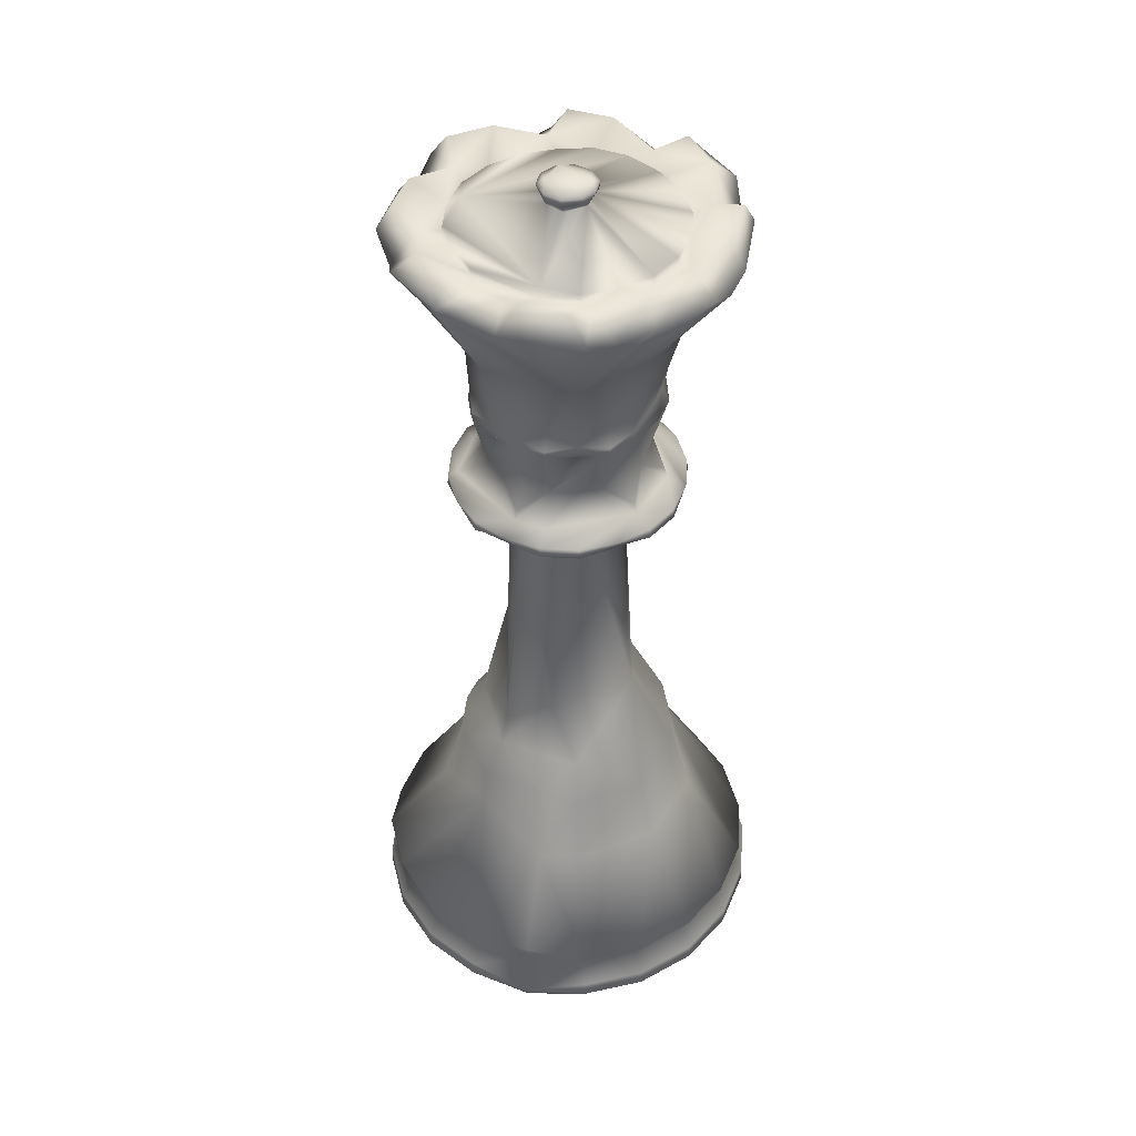
<metadata>
{"format":"obj","ext":"obj","renderer":"f3d","projection":"perspective","resolution":1024,"background":"white","views":[{"elev":44.4,"azim":-59.3,"up":"+Y"}]}
</metadata>
<code>
v 0.2044 0.9698 0.2227
v 0.2053 0.9622 0.223
v 0.1256 0.9317 0.1971
v 0.125 0.9265 0.1969
v 0.1334 0.816 0.1996
v 0.1381 0.7448 0.2315
v 0.1427 0.7448 0.2026
v 0.1365 0.7345 0.2315
v 0.1411 0.7345 0.2021
v 0.1452 0.7317 0.2034
v 0.1484 0.6739 0.2315
v 0.1525 0.6739 0.2058
v 0.1356 0.6562 0.2315
v 0.1322 0.6466 0.2315
v 0.1138 0.638 0.2315
v 0.1196 0.638 0.1951
v 0.1187 0.628 0.1948
v 0.1291 0.6175 0.1982
v 0.1695 0.6062 0.2113
v 0.1732 0.5966 0.2315
v 0.1767 0.5834 0.2137
v 0.1758 0.566 0.2134
v 0.1495 0.3326 0.2048
v 0.1413 0.3008 0.2022
v 0.1194 0.2645 0.195
v 0.1155 0.2256 0.1938
v 0.03104 0.09332 0.2315
v 0.04087 0.09332 0.1695
v 0.04433 0.0789 0.2315
v 0.0535 0.0789 0.1737
v 0.02525 0.05658 0.2315
v 0.03532 0.05658 0.1677
v 0.025 0.03943 0.2315
v 0.0351 0.03943 0.1677
v 0.04495 0.025 0.1709
v 0.2155 0.9521 0.2198
v 0.1414 0.9317 0.1661
v 0.1162 0.8846 0.1478
v 0.1579 0.7552 0.1781
v 0.1526 0.741 0.1742
v 0.1517 0.7369 0.1735
v 0.1643 0.6739 0.1827
v 0.1363 0.638 0.1623
v 0.06676 0.1127 0.1118
v 0.07816 0.07944 0.1201
v 0.08007 0.0789 0.1215
v 0.06463 0.05658 0.1103
v 0.06444 0.03943 0.1101
v 0.2196 0.975 0.2152
v 0.2147 0.9698 0.2085
v 0.1661 0.9317 0.1414
v 0.1657 0.9265 0.1409
v 0.1766 0.7448 0.1559
v 0.1756 0.7345 0.1546
v 0.1781 0.7317 0.1581
v 0.1838 0.6776 0.1659
v 0.1681 0.6424 0.1442
v 0.1623 0.638 0.1363
v 0.1618 0.628 0.1355
v 0.1972 0.5966 0.1843
v 0.1622 0.2645 0.1361
v 0.1506 0.1957 0.1201
v 0.1118 0.1127 0.06676
v 0.1201 0.07944 0.07816
v 0.1215 0.0789 0.08007
v 0.1103 0.05658 0.06463
v 0.1101 0.03943 0.06444
v 0.1162 0.025 0.0728
v 0.223 0.9622 0.2054
v 0.2008 0.9404 0.1372
v 0.1971 0.9317 0.1256
v 0.1971 0.8386 0.1256
v 0.1996 0.816 0.1334
v 0.2026 0.7448 0.1427
v 0.2021 0.7345 0.1411
v 0.2019 0.6562 0.1403
v 0.1951 0.638 0.1196
v 0.1948 0.628 0.1187
v 0.1982 0.6175 0.1291
v 0.2135 0.5966 0.176
v 0.2022 0.3008 0.1413
v 0.196 0.2746 0.1223
v 0.1695 0.09332 0.04084
v 0.1736 0.0789 0.0535
v 0.1677 0.05658 0.03534
v 0.1677 0.03943 0.0351
v 0.2315 0.9698 0.203
v 0.2315 0.9317 0.1202
v 0.2315 0.9265 0.1195
v 0.2315 0.7552 0.1406
v 0.2315 0.741 0.134
v 0.2315 0.7369 0.1329
v 0.2315 0.6776 0.1504
v 0.2315 0.638 0.1138
v 0.2315 0.6062 0.1663
v 0.2315 0.5834 0.1739
v 0.2315 0.418 0.1593
v 0.2315 0.2645 0.1137
v 0.2315 0.1957 0.09384
v 0.2315 0.09332 0.03104
v 0.2315 0.0789 0.04433
v 0.2315 0.05658 0.02525
v 0.2315 0.03943 0.025
v 0.2315 0.025 0.03534
v 0.2376 0.9521 0.2127
v 0.2659 0.9317 0.1256
v 0.2661 0.9265 0.125
v 0.2659 0.8386 0.1256
v 0.2603 0.7448 0.1427
v 0.2608 0.7345 0.1411
v 0.2595 0.7317 0.1452
v 0.2565 0.6776 0.1544
v 0.2681 0.628 0.1187
v 0.2642 0.2831 0.1306
v 0.2934 0.09332 0.04084
v 0.2893 0.0789 0.0535
v 0.2952 0.05658 0.03534
v 0.2953 0.03943 0.0351
v 0.2433 0.975 0.2152
v 0.2482 0.9698 0.2085
v 0.2476 0.9622 0.2093
v 0.2969 0.9317 0.1414
v 0.3152 0.8846 0.1162
v 0.2849 0.7552 0.1579
v 0.2887 0.741 0.1526
v 0.2894 0.7369 0.1517
v 0.2878 0.6562 0.1539
v 0.2898 0.6466 0.1511
v 0.3006 0.638 0.1363
v 0.3012 0.628 0.1355
v 0.2947 0.6175 0.1444
v 0.2698 0.6062 0.1787
v 0.2653 0.5834 0.1849
v 0.3124 0.1957 0.1201
v 0.3493 0.09332 0.06932
v 0.3415 0.0789 0.08007
v 0.3527 0.05658 0.06463
v 0.3528 0.03943 0.06444
v 0.3467 0.025 0.0728
v 0.3215 0.9317 0.1661
v 0.322 0.9265 0.1657
v 0.3149 0.816 0.1709
v 0.307 0.7448 0.1766
v 0.3083 0.7345 0.1756
v 0.3049 0.7317 0.1781
v 0.297 0.6776 0.1838
v 0.3267 0.638 0.1623
v 0.3082 0.3008 0.1757
v 0.3268 0.2645 0.1622
v 0.3936 0.09332 0.1137
v 0.3829 0.0789 0.1215
v 0.3983 0.05658 0.1103
v 0.3985 0.03943 0.1101
v 0.2585 0.9698 0.2227
v 0.3343 0.9363 0.198
v 0.338 0.9265 0.1969
v 0.3373 0.8386 0.1971
v 0.3179 0.7552 0.2034
v 0.3242 0.741 0.2014
v 0.3226 0.6562 0.2019
v 0.3259 0.6466 0.2008
v 0.3434 0.638 0.1951
v 0.3443 0.628 0.1948
v 0.2869 0.5966 0.2135
v 0.3001 0.418 0.2092
v 0.3435 0.2645 0.195
v 0.3624 0.1957 0.189
v 0.4221 0.09332 0.1695
v 0.4094 0.0789 0.1737
v 0.4276 0.05658 0.1677
v 0.4278 0.03943 0.1677
v 0.418 0.025 0.1709
v 0.2589 0.9622 0.2315
v 0.3396 0.9363 0.2315
v 0.3434 0.9265 0.2315
v 0.3224 0.7552 0.2315
v 0.3289 0.741 0.2315
v 0.3125 0.6776 0.2315
v 0.3491 0.638 0.2315
v 0.3501 0.628 0.2315
v 0.339 0.6175 0.2315
v 0.2898 0.5966 0.2315
v 0.3375 0.2831 0.2315
v 0.4319 0.09332 0.2315
v 0.4186 0.0789 0.2315
v 0.4377 0.05658 0.2315
v 0.4379 0.03943 0.2315
v 0.2585 0.9698 0.2403
v 0.2503 0.9521 0.2376
v 0.3373 0.9317 0.2659
v 0.338 0.9265 0.2661
v 0.3373 0.8386 0.2659
v 0.3203 0.7448 0.2603
v 0.3218 0.7345 0.2608
v 0.3226 0.6562 0.2611
v 0.3259 0.6466 0.2621
v 0.3434 0.638 0.2678
v 0.2934 0.6062 0.2516
v 0.2862 0.5834 0.2493
v 0.3323 0.2831 0.2642
v 0.4221 0.09332 0.2934
v 0.4094 0.0789 0.2893
v 0.4276 0.05658 0.2952
v 0.4278 0.03943 0.2953
v 0.418 0.025 0.2921
v 0.3215 0.9317 0.2969
v 0.394 0.9271 0.2843
v 0.3467 0.8846 0.3152
v 0.305 0.7552 0.2849
v 0.3103 0.741 0.2888
v 0.3112 0.7369 0.2894
v 0.297 0.6776 0.2791
v 0.3267 0.638 0.3006
v 0.3274 0.628 0.3012
v 0.3243 0.2746 0.2989
v 0.3301 0.2256 0.3031
v 0.3936 0.09332 0.3493
v 0.3829 0.0789 0.3415
v 0.3983 0.05658 0.3527
v 0.3985 0.03943 0.3528
v 0.2482 0.9698 0.2545
v 0.2476 0.9622 0.2537
v 0.2969 0.9317 0.3215
v 0.2973 0.9265 0.322
v 0.2921 0.816 0.3149
v 0.2863 0.7448 0.307
v 0.2873 0.7345 0.3083
v 0.2848 0.7317 0.3049
v 0.2791 0.6776 0.297
v 0.3006 0.638 0.3267
v 0.3012 0.628 0.3274
v 0.2947 0.6175 0.3185
v 0.2698 0.6062 0.2842
v 0.2653 0.5834 0.278
v 0.3493 0.09332 0.3936
v 0.3415 0.0789 0.3829
v 0.3527 0.05658 0.3983
v 0.3528 0.03943 0.3985
v 0.3467 0.025 0.3901
v 0.2377 0.975 0.2506
v 0.2659 0.9317 0.3373
v 0.2659 0.8386 0.3374
v 0.2596 0.7552 0.3179
v 0.2616 0.741 0.3242
v 0.2611 0.6562 0.3226
v 0.2621 0.6466 0.3259
v 0.2678 0.638 0.3434
v 0.2679 0.2645 0.3435
v 0.274 0.1957 0.3624
v 0.2934 0.09332 0.4221
v 0.2893 0.0789 0.4095
v 0.2952 0.05658 0.4276
v 0.2953 0.03943 0.4278
v 0.2315 0.9698 0.2599
v 0.2315 0.9521 0.2512
v 0.2315 0.9317 0.3428
v 0.2315 0.9265 0.3434
v 0.2315 0.7552 0.3224
v 0.2315 0.741 0.3289
v 0.2315 0.6776 0.3125
v 0.2315 0.638 0.3491
v 0.2315 0.628 0.3501
v 0.2315 0.5966 0.2898
v 0.2315 0.3735 0.3105
v 0.2315 0.09332 0.4319
v 0.2315 0.0789 0.4186
v 0.2315 0.05658 0.4377
v 0.2315 0.03943 0.4379
v 0.2315 0.025 0.4276
v 0.223 0.9622 0.2576
v 0.1971 0.9317 0.3373
v 0.1969 0.9265 0.338
v 0.1971 0.8386 0.3374
v 0.2026 0.7448 0.3203
v 0.2021 0.7345 0.3218
v 0.2019 0.6562 0.3226
v 0.2008 0.6466 0.3259
v 0.1951 0.638 0.3434
v 0.1948 0.628 0.3443
v 0.1982 0.6175 0.3338
v 0.2135 0.5966 0.2869
v 0.195 0.2645 0.3435
v 0.1889 0.1957 0.3624
v 0.1695 0.09332 0.4221
v 0.1736 0.0789 0.4095
v 0.1677 0.05658 0.4276
v 0.1677 0.03943 0.4278
v 0.2147 0.9698 0.2545
v 0.1661 0.9317 0.3215
v 0.1787 0.9271 0.394
v 0.178 0.7552 0.305
v 0.1742 0.741 0.3103
v 0.1735 0.7369 0.3113
v 0.1838 0.6776 0.297
v 0.1623 0.638 0.3267
v 0.1932 0.6062 0.2842
v 0.1976 0.5834 0.278
v 0.1137 0.09332 0.3936
v 0.1215 0.0789 0.3829
v 0.1103 0.05658 0.3983
v 0.1101 0.03943 0.3985
v 0.1162 0.025 0.3901
v 0.1414 0.9317 0.2969
v 0.1409 0.9265 0.2973
v 0.1481 0.816 0.2921
v 0.1559 0.7448 0.2863
v 0.1546 0.7345 0.2873
v 0.1581 0.7317 0.2848
v 0.1659 0.6776 0.2791
v 0.1363 0.638 0.3006
v 0.1355 0.628 0.3012
v 0.1548 0.3008 0.2872
v 0.1361 0.2645 0.3007
v 0.1201 0.1957 0.3124
v 0.06932 0.09332 0.3493
v 0.08007 0.0789 0.3415
v 0.06463 0.05658 0.3527
v 0.06444 0.03943 0.3528
v 0.0728 0.025 0.3467
v 0.2044 0.9698 0.2403
v 0.2053 0.9622 0.24
v 0.2127 0.9521 0.2376
v 0.1286 0.9363 0.2649
v 0.125 0.9265 0.2661
v 0.145 0.7552 0.2596
v 0.1388 0.741 0.2616
v 0.1377 0.7369 0.2619
v 0.1544 0.6776 0.2565
v 0.137 0.6466 0.2621
v 0.1196 0.638 0.2678
v 0.1187 0.628 0.2681
v 0.1291 0.6175 0.2647
v 0.1695 0.6062 0.2516
v 0.1767 0.5834 0.2493
v 0.1563 0.3735 0.2559
v 0.1223 0.2746 0.2669
v 0.1006 0.1957 0.274
v 0.03785 0.1127 0.2944
v 0.05124 0.07944 0.29
v 0.0351 0.03943 0.2953
v 0.03956 0.02745 0.2938
v 0.1014 0.9344 0.2184
v 0.08007 0.9459 0.194
v 0.06567 0.9271 0.1993
v 0.06768 0.92 0.2062
v 0.1059 0.9453 0.1563
v 0.08995 0.9271 0.1375
v 0.1487 0.9344 0.1301
v 0.1168 0.911 0.1173
v 0.1511 0.9459 0.09803
v 0.1368 0.9271 0.0903
v 0.1954 0.9459 0.08834
v 0.2057 0.9197 0.06787
v 0.2315 0.9102 0.06809
v 0.2448 0.9344 0.1016
v 0.2693 0.9459 0.08015
v 0.2641 0.9271 0.06575
v 0.307 0.9453 0.1061
v 0.3258 0.9271 0.09011
v 0.3331 0.9344 0.1491
v 0.346 0.911 0.1171
v 0.367 0.9195 0.133
v 0.3651 0.9459 0.1515
v 0.3747 0.9459 0.1958
v 0.3951 0.92 0.2061
v 0.3949 0.9102 0.2315
v 0.3614 0.9344 0.2452
v 0.3828 0.9459 0.2696
v 0.3952 0.92 0.2573
v 0.3569 0.9453 0.3072
v 0.3727 0.9271 0.326
v 0.314 0.9344 0.3333
v 0.3458 0.9113 0.3461
v 0.33 0.9195 0.367
v 0.3115 0.9459 0.3651
v 0.2673 0.9459 0.3746
v 0.2571 0.92 0.3952
v 0.2315 0.9105 0.395
v 0.218 0.9347 0.3616
v 0.1937 0.9459 0.3828
v 0.2059 0.9203 0.3953
v 0.156 0.9456 0.3572
v 0.1373 0.9271 0.3729
v 0.13 0.9344 0.3143
v 0.1171 0.9113 0.3461
v 0.09575 0.92 0.3301
v 0.09806 0.9459 0.3119
v 0.1016 0.9344 0.2453
v 0.08837 0.9459 0.2677
v 0.06785 0.92 0.2575
f 3 4 324
f 7 6 5
f 9 8 6
f 7 9 6
f 9 10 8
f 8 12 11
f 12 13 11
f 12 14 13
f 16 15 14
f 16 17 15
f 17 18 15
f 19 21 20
f 21 22 20
f 25 336 24
f 25 26 336
f 28 27 26
f 30 29 27
f 28 30 27
f 32 31 29
f 30 32 29
f 34 33 31
f 32 34 31
f 35 341 33
f 34 35 33
f 50 1 49
f 50 2 1
f 323 37 3
f 37 4 3
f 38 5 344
f 39 7 5
f 39 40 7
f 41 9 7
f 40 41 7
f 41 10 9
f 42 8 10
f 41 42 10
f 42 12 8
f 57 14 12
f 42 57 12
f 43 16 14
f 43 17 16
f 43 18 17
f 60 19 18
f 44 28 26
f 44 45 28
f 45 30 28
f 45 46 30
f 47 32 30
f 46 47 30
f 48 34 32
f 47 48 32
f 48 35 34
f 69 2 50
f 69 36 2
f 51 37 323
f 51 52 37
f 73 5 38
f 73 53 5
f 53 39 5
f 53 40 39
f 54 41 40
f 53 54 40
f 54 55 41
f 41 56 42
f 56 57 42
f 58 43 14
f 57 58 14
f 58 59 43
f 59 18 43
f 59 60 18
f 60 21 19
f 60 22 21
f 60 23 22
f 81 24 23
f 61 25 24
f 62 26 25
f 61 62 25
f 63 44 26
f 62 63 26
f 64 45 44
f 63 64 44
f 65 46 45
f 64 65 45
f 66 47 46
f 65 66 46
f 67 48 47
f 66 67 47
f 68 35 48
f 67 68 48
f 87 50 49
f 87 69 50
f 70 51 323
f 36 70 323
f 70 71 51
f 71 52 51
f 72 73 38
f 73 74 53
f 75 54 53
f 74 75 53
f 75 55 54
f 56 41 55
f 75 56 55
f 76 57 56
f 77 58 57
f 76 77 57
f 78 59 58
f 77 78 58
f 78 79 59
f 80 60 59
f 79 80 59
f 60 97 23
f 97 81 23
f 82 61 24
f 81 82 24
f 83 63 62
f 83 64 63
f 83 84 64
f 84 65 64
f 85 66 65
f 84 85 65
f 86 67 66
f 85 86 66
f 86 68 67
f 105 36 69
f 88 71 70
f 88 89 71
f 354 72 353
f 90 74 73
f 90 91 74
f 92 75 74
f 91 92 74
f 93 56 75
f 92 93 75
f 93 76 56
f 94 77 76
f 94 78 77
f 94 79 78
f 95 80 79
f 95 96 80
f 80 97 60
f 98 82 81
f 99 61 82
f 98 99 82
f 99 62 61
f 100 83 62
f 99 100 62
f 101 84 83
f 100 101 83
f 102 85 84
f 101 102 84
f 103 86 85
f 102 103 85
f 104 68 86
f 103 104 86
f 104 35 68
f 120 87 49
f 121 69 87
f 120 121 87
f 121 105 69
f 106 88 70
f 107 89 88
f 106 107 88
f 108 72 354
f 108 73 72
f 109 90 73
f 108 109 73
f 109 91 90
f 110 92 91
f 109 110 91
f 110 111 92
f 92 112 93
f 112 76 93
f 113 94 76
f 113 79 94
f 132 95 79
f 113 132 79
f 133 96 95
f 96 97 80
f 97 114 81
f 114 98 81
f 115 100 99
f 116 101 100
f 115 116 100
f 117 102 101
f 116 117 101
f 118 103 102
f 117 118 102
f 118 104 103
f 119 120 49
f 105 70 36
f 122 106 70
f 122 107 106
f 108 354 357
f 123 108 357
f 124 109 108
f 124 125 109
f 126 110 109
f 125 126 109
f 126 111 110
f 112 92 111
f 126 112 111
f 128 76 112
f 127 128 112
f 129 113 76
f 128 129 76
f 129 130 113
f 130 131 113
f 131 132 113
f 132 133 95
f 97 96 133
f 148 114 97
f 148 149 114
f 149 98 114
f 149 134 98
f 134 99 98
f 135 115 99
f 134 135 99
f 136 116 115
f 135 136 115
f 137 117 116
f 136 137 116
f 138 118 117
f 137 138 117
f 139 104 118
f 138 139 118
f 139 35 104
f 154 120 119
f 154 121 120
f 140 122 70
f 140 141 122
f 123 142 108
f 143 124 108
f 142 143 108
f 143 125 124
f 144 126 125
f 143 144 125
f 144 145 126
f 126 146 112
f 146 127 112
f 146 128 127
f 147 129 128
f 147 130 129
f 147 131 130
f 164 132 131
f 133 165 97
f 165 148 97
f 150 135 134
f 151 136 135
f 150 151 135
f 152 137 136
f 151 152 136
f 153 138 137
f 152 153 137
f 153 139 138
f 173 121 154
f 189 105 121
f 173 189 121
f 155 140 70
f 156 141 140
f 155 156 140
f 157 142 123
f 158 143 142
f 158 159 143
f 159 144 143
f 159 145 144
f 146 126 145
f 159 146 145
f 161 128 146
f 160 161 146
f 162 147 128
f 161 162 128
f 162 163 147
f 163 131 147
f 163 164 131
f 164 133 132
f 164 165 133
f 166 149 148
f 167 134 149
f 166 167 149
f 168 150 134
f 167 168 134
f 169 151 150
f 168 169 150
f 170 152 151
f 169 170 151
f 171 153 152
f 170 171 152
f 172 139 153
f 171 172 153
f 172 35 139
f 188 154 119
f 188 173 154
f 174 70 105
f 174 155 70
f 175 156 155
f 174 175 155
f 366 157 365
f 157 176 142
f 176 158 142
f 177 159 158
f 176 177 158
f 159 178 146
f 178 160 146
f 178 161 160
f 179 162 161
f 180 163 162
f 179 180 162
f 180 181 163
f 182 164 163
f 181 182 163
f 182 165 164
f 165 183 148
f 183 166 148
f 184 168 167
f 185 169 168
f 184 185 168
f 186 170 169
f 185 186 169
f 187 171 170
f 186 187 170
f 187 172 171
f 240 119 49
f 240 188 119
f 189 190 105
f 190 174 105
f 191 175 174
f 190 191 174
f 192 157 366
f 192 176 157
f 192 193 176
f 193 177 176
f 193 194 177
f 194 159 177
f 194 178 159
f 196 161 178
f 195 196 178
f 197 179 161
f 196 197 161
f 197 180 179
f 197 181 180
f 198 182 181
f 198 199 182
f 200 183 165
f 217 167 166
f 183 217 166
f 201 184 167
f 217 201 167
f 202 185 184
f 201 202 184
f 203 186 185
f 202 203 185
f 204 187 186
f 203 204 186
f 205 172 187
f 204 205 187
f 205 35 172
f 221 188 240
f 222 173 188
f 221 222 188
f 222 189 173
f 189 206 190
f 206 191 190
f 192 366 207
f 208 192 207
f 209 193 192
f 209 210 193
f 211 194 193
f 210 211 193
f 211 212 194
f 212 178 194
f 212 195 178
f 212 196 195
f 213 197 196
f 213 214 197
f 214 181 197
f 233 198 181
f 214 233 181
f 234 199 198
f 199 165 182
f 165 215 200
f 216 183 200
f 215 216 200
f 216 217 183
f 218 202 201
f 217 218 201
f 219 203 202
f 218 219 202
f 220 204 203
f 219 220 203
f 220 205 204
f 223 206 189
f 223 224 206
f 208 225 192
f 226 209 192
f 225 226 192
f 226 210 209
f 227 211 210
f 226 227 210
f 227 228 211
f 211 229 212
f 229 196 212
f 230 213 196
f 231 214 213
f 230 231 213
f 231 232 214
f 232 233 214
f 233 234 198
f 264 199 234
f 264 165 199
f 264 248 165
f 248 215 165
f 216 235 217
f 236 218 217
f 235 236 217
f 237 219 218
f 236 237 218
f 238 220 219
f 237 238 219
f 239 205 220
f 238 239 220
f 239 35 205
f 254 221 240
f 254 222 221
f 255 189 222
f 241 223 189
f 241 224 223
f 242 225 208
f 243 226 225
f 243 244 226
f 244 227 226
f 244 228 227
f 229 211 228
f 244 229 228
f 246 196 229
f 245 246 229
f 247 230 196
f 246 247 196
f 247 231 230
f 247 232 231
f 263 233 232
f 249 216 215
f 248 249 215
f 250 235 216
f 249 250 216
f 251 236 235
f 250 251 235
f 252 237 236
f 251 252 236
f 253 238 237
f 252 253 237
f 253 239 238
f 270 222 254
f 270 255 222
f 256 241 189
f 256 257 241
f 378 242 377
f 242 258 225
f 258 243 225
f 259 244 243
f 258 259 243
f 244 260 229
f 260 245 229
f 260 246 245
f 261 247 246
f 261 262 247
f 262 232 247
f 262 263 232
f 263 234 233
f 263 264 234
f 265 250 249
f 266 251 250
f 265 266 250
f 267 252 251
f 266 267 251
f 268 253 252
f 267 268 252
f 269 239 253
f 268 269 253
f 269 35 239
f 288 254 240
f 288 270 254
f 271 256 189
f 255 271 189
f 272 257 256
f 271 272 256
f 273 242 378
f 273 258 242
f 273 274 258
f 274 259 258
f 274 275 259
f 275 244 259
f 275 260 244
f 277 246 260
f 276 277 260
f 278 261 246
f 277 278 246
f 279 262 261
f 278 279 261
f 279 280 262
f 281 263 262
f 280 281 262
f 281 264 263
f 264 282 248
f 282 283 248
f 283 249 248
f 284 265 249
f 283 284 249
f 285 266 265
f 284 285 265
f 286 267 266
f 285 286 266
f 287 268 267
f 286 287 267
f 287 269 268
f 289 271 255
f 289 272 271
f 273 378 290
f 305 273 290
f 291 274 273
f 291 292 274
f 293 275 274
f 292 293 274
f 293 294 275
f 294 260 275
f 294 276 260
f 294 277 276
f 295 278 277
f 295 279 278
f 295 280 279
f 296 281 280
f 296 297 281
f 297 264 281
f 298 284 283
f 299 285 284
f 298 299 284
f 300 286 285
f 299 300 285
f 301 287 286
f 300 301 286
f 302 269 287
f 301 302 287
f 302 35 269
f 320 240 49
f 320 288 240
f 321 270 288
f 320 321 288
f 322 255 270
f 321 322 270
f 303 289 255
f 303 304 289
f 306 291 273
f 305 306 273
f 306 292 291
f 307 293 292
f 306 307 292
f 307 308 293
f 293 309 294
f 309 277 294
f 310 295 277
f 310 311 295
f 311 280 295
f 333 296 280
f 311 333 280
f 334 297 296
f 297 335 264
f 335 312 264
f 312 282 264
f 312 313 282
f 313 314 282
f 314 283 282
f 315 298 283
f 314 315 283
f 316 299 298
f 315 316 298
f 317 300 299
f 316 317 299
f 318 301 300
f 317 318 300
f 319 302 301
f 318 319 301
f 319 35 302
f 323 255 322
f 323 303 255
f 324 304 303
f 323 324 303
f 325 306 305
f 325 326 306
f 327 307 306
f 326 327 306
f 327 308 307
f 327 328 308
f 328 293 308
f 328 309 293
f 329 277 309
f 328 329 309
f 330 310 277
f 329 330 277
f 331 311 310
f 330 331 310
f 331 332 311
f 332 333 311
f 333 334 296
f 335 297 334
f 336 313 312
f 337 314 313
f 336 337 313
f 337 315 314
f 337 338 315
f 338 339 315
f 339 316 315
f 340 317 316
f 339 340 316
f 340 318 317
f 341 319 318
f 340 341 318
f 341 35 319
f 49 1 320
f 2 321 320
f 1 2 320
f 36 322 321
f 2 36 321
f 36 323 322
f 3 324 323
f 6 325 305
f 5 6 305
f 6 326 325
f 8 327 326
f 6 8 326
f 8 328 327
f 8 11 328
f 11 13 328
f 14 329 328
f 13 14 328
f 15 330 329
f 14 15 329
f 15 331 330
f 18 332 331
f 15 18 331
f 19 333 332
f 18 19 332
f 19 20 333
f 20 334 333
f 22 335 334
f 20 22 334
f 22 23 335
f 24 312 335
f 23 24 335
f 24 336 312
f 336 26 337
f 27 338 337
f 26 27 337
f 27 339 338
f 27 29 339
f 31 340 339
f 29 31 339
f 31 33 340
f 33 341 340
f 4 342 324
f 342 346 343
f 5 305 345
f 344 5 345
f 4 346 342
f 346 4 37
f 344 343 346
f 347 344 346
f 344 347 38
f 346 37 348
f 37 52 348
f 348 52 71
f 72 38 349
f 38 347 349
f 72 349 351
f 348 71 352
f 352 350 348
f 350 353 351
f 351 353 72
f 355 71 89
f 355 89 107
f 71 355 352
f 353 350 352
f 355 358 356
f 107 358 355
f 358 107 122
f 356 359 357
f 357 359 123
f 358 359 356
f 360 358 122
f 122 141 360
f 360 141 156
f 157 123 361
f 123 359 361
f 157 361 362
f 360 156 364
f 364 363 360
f 365 362 363
f 362 365 157
f 367 156 175
f 367 364 156
f 365 363 364
f 175 191 367
f 367 370 368
f 207 369 368
f 369 207 366
f 191 370 367
f 370 191 206
f 207 368 370
f 371 207 370
f 207 371 208
f 372 370 206
f 206 224 372
f 372 224 241
f 242 208 373
f 208 371 373
f 242 373 374
f 372 241 376
f 376 375 372
f 377 374 375
f 374 377 242
f 379 241 257
f 379 257 272
f 379 376 241
f 377 375 376
f 379 382 380
f 290 381 380
f 381 290 378
f 272 382 379
f 382 272 289
f 290 380 382
f 383 290 382
f 290 383 305
f 382 289 384
f 289 304 384
f 384 304 324
f 305 383 385
f 305 385 386
f 384 324 389
f 389 387 384
f 390 386 387
f 386 390 305
f 389 324 388
f 342 388 324
f 390 387 389
f 345 305 390
f 342 343 344
f 345 342 344
f 346 349 347
f 349 346 348
f 348 351 349
f 351 348 350
f 352 355 354
f 353 352 354
f 357 355 356
f 354 355 357
f 358 361 359
f 361 358 360
f 360 362 361
f 360 363 362
f 365 364 366
f 367 368 369
f 366 364 367
f 366 367 369
f 370 373 371
f 373 370 372
f 372 374 373
f 372 375 374
f 376 378 377
f 376 379 378
f 379 380 381
f 378 379 381
f 382 385 383
f 385 382 384
f 384 386 385
f 384 387 386
f 345 388 342
f 389 388 390
f 390 388 345

</code>
